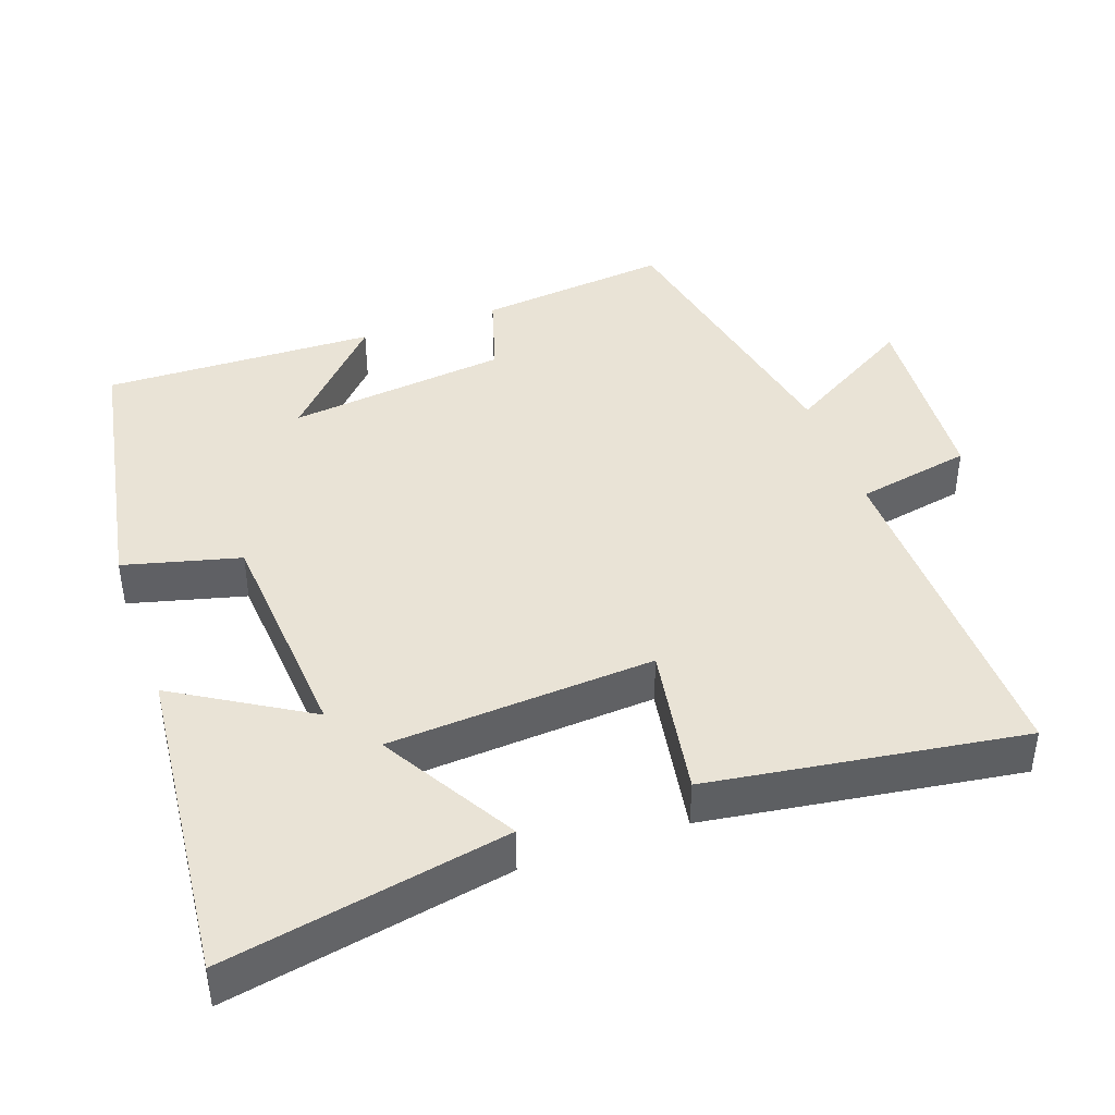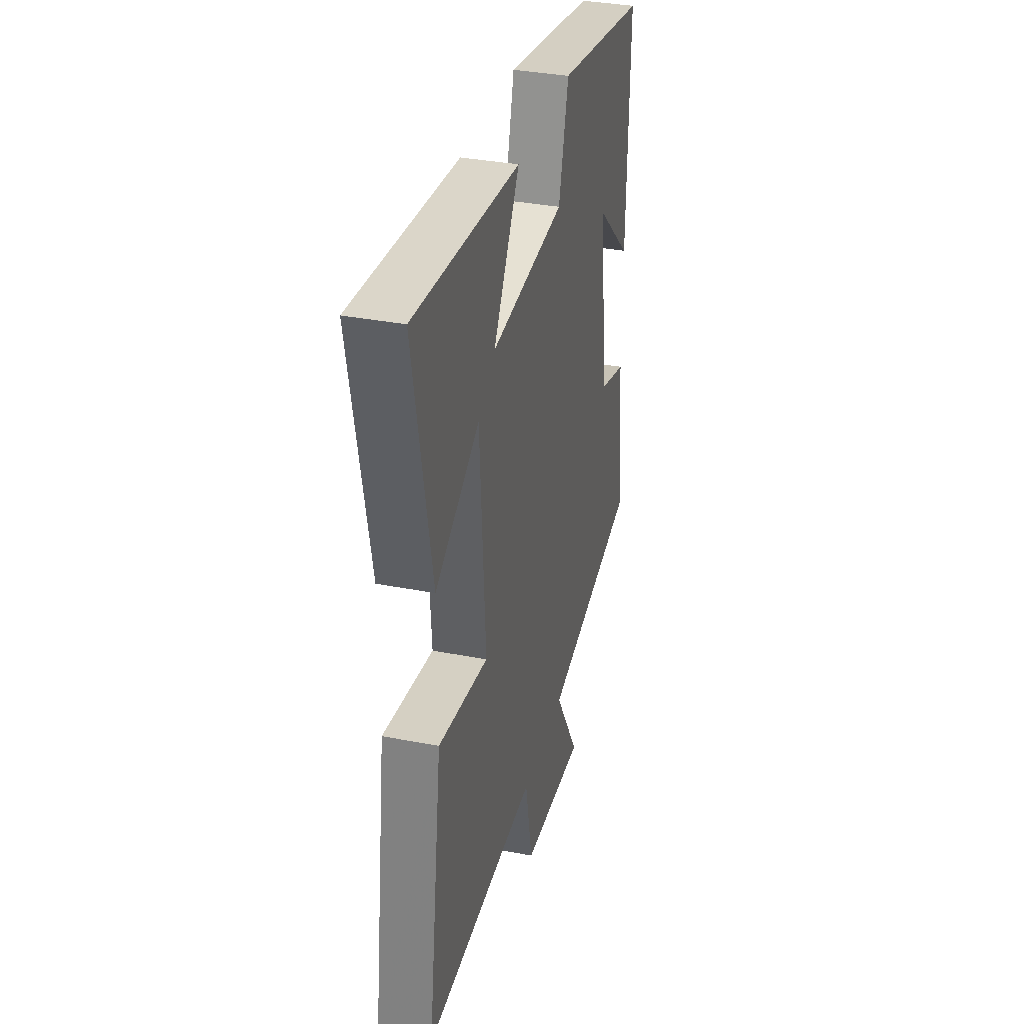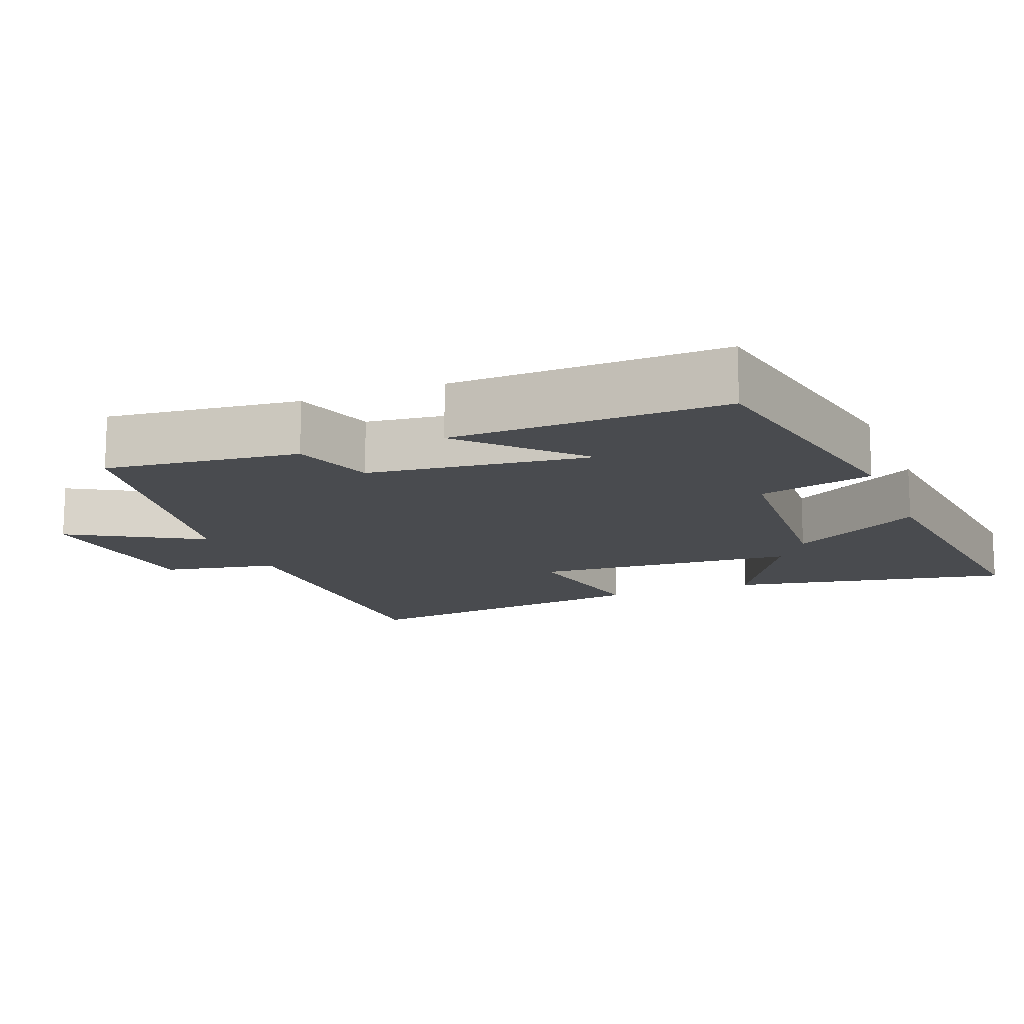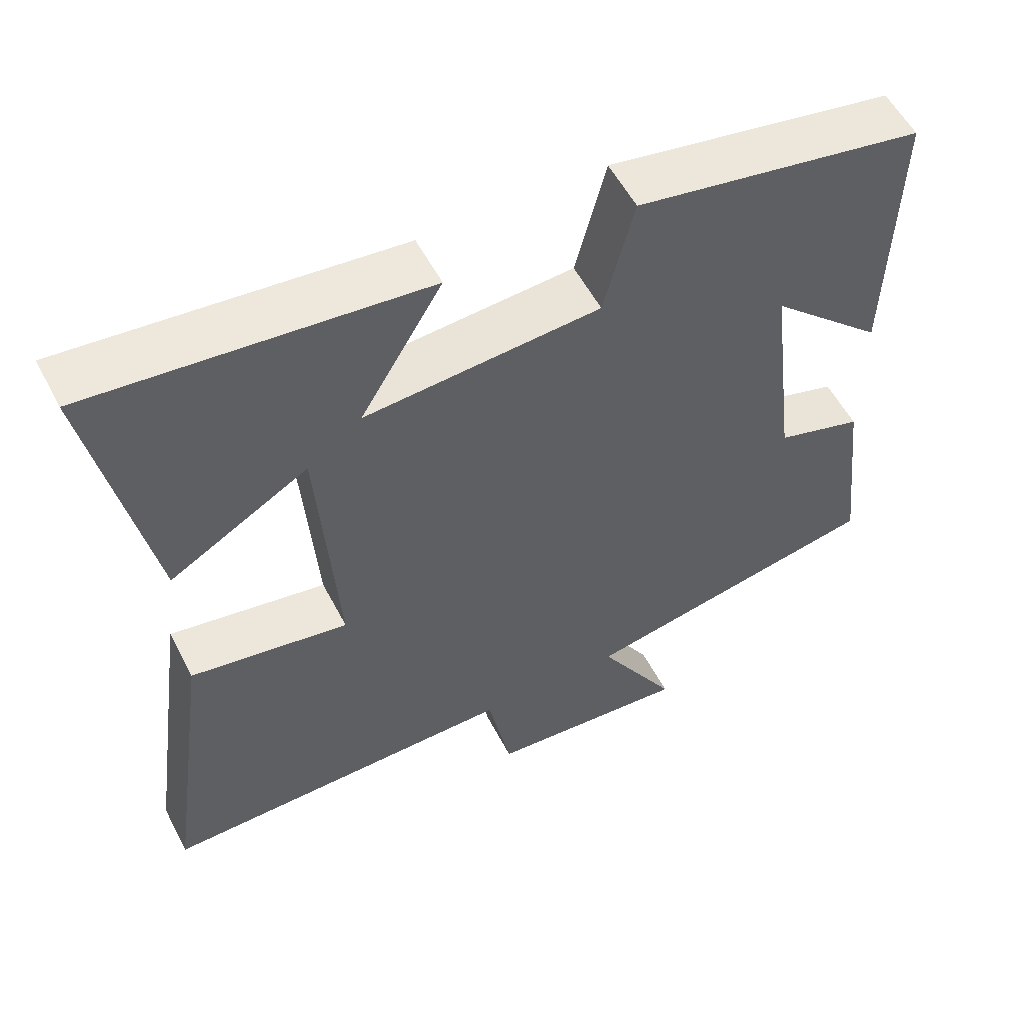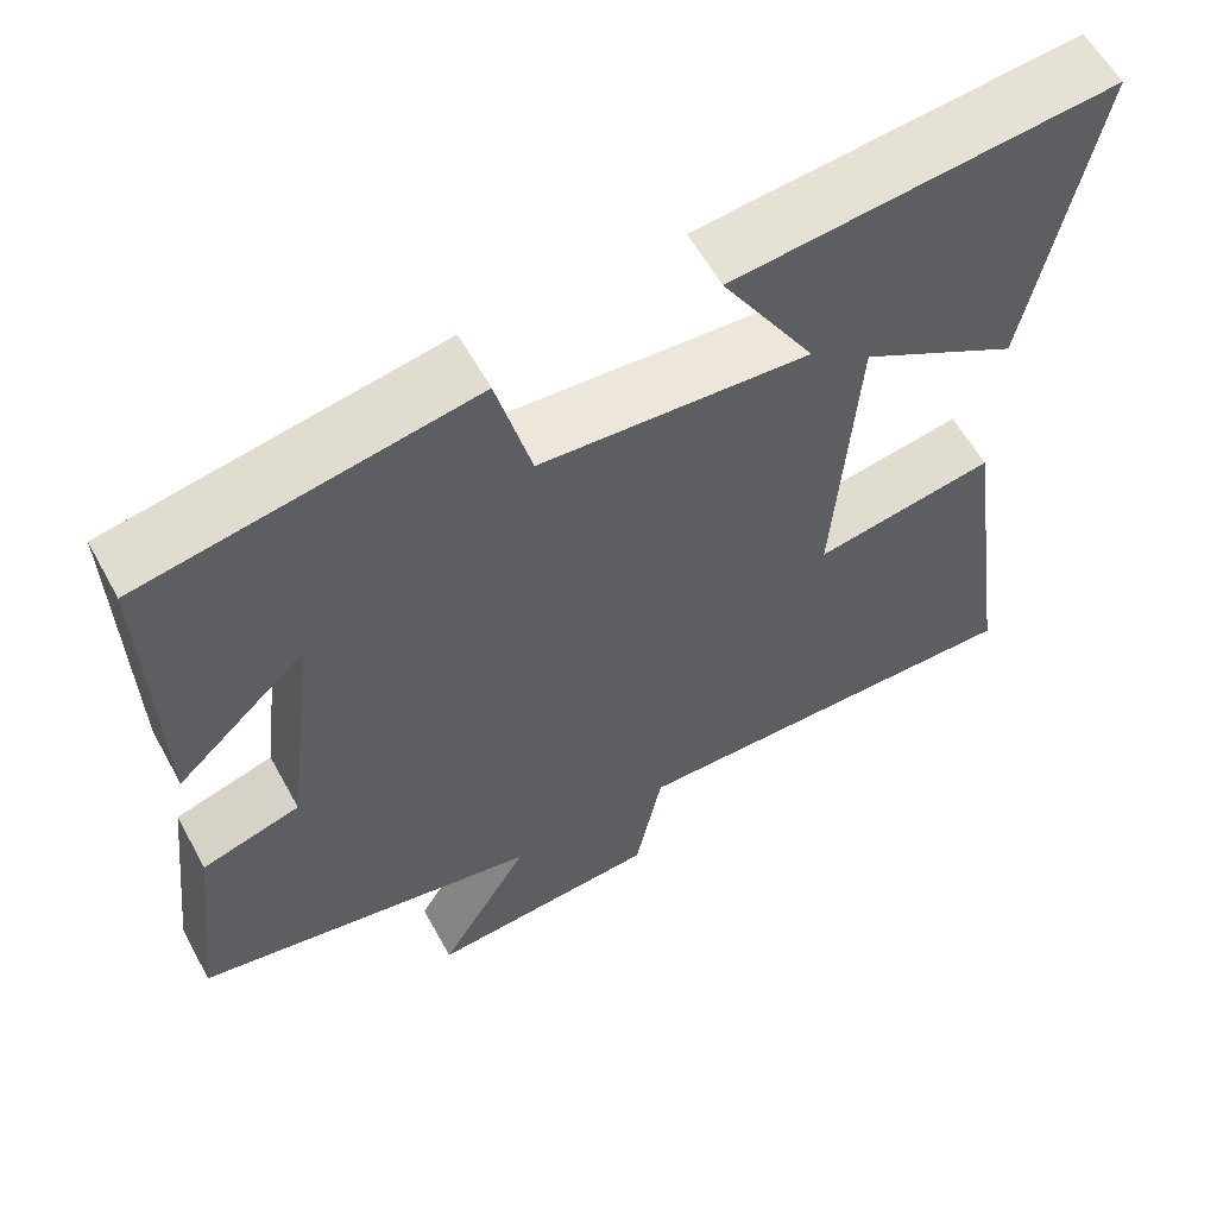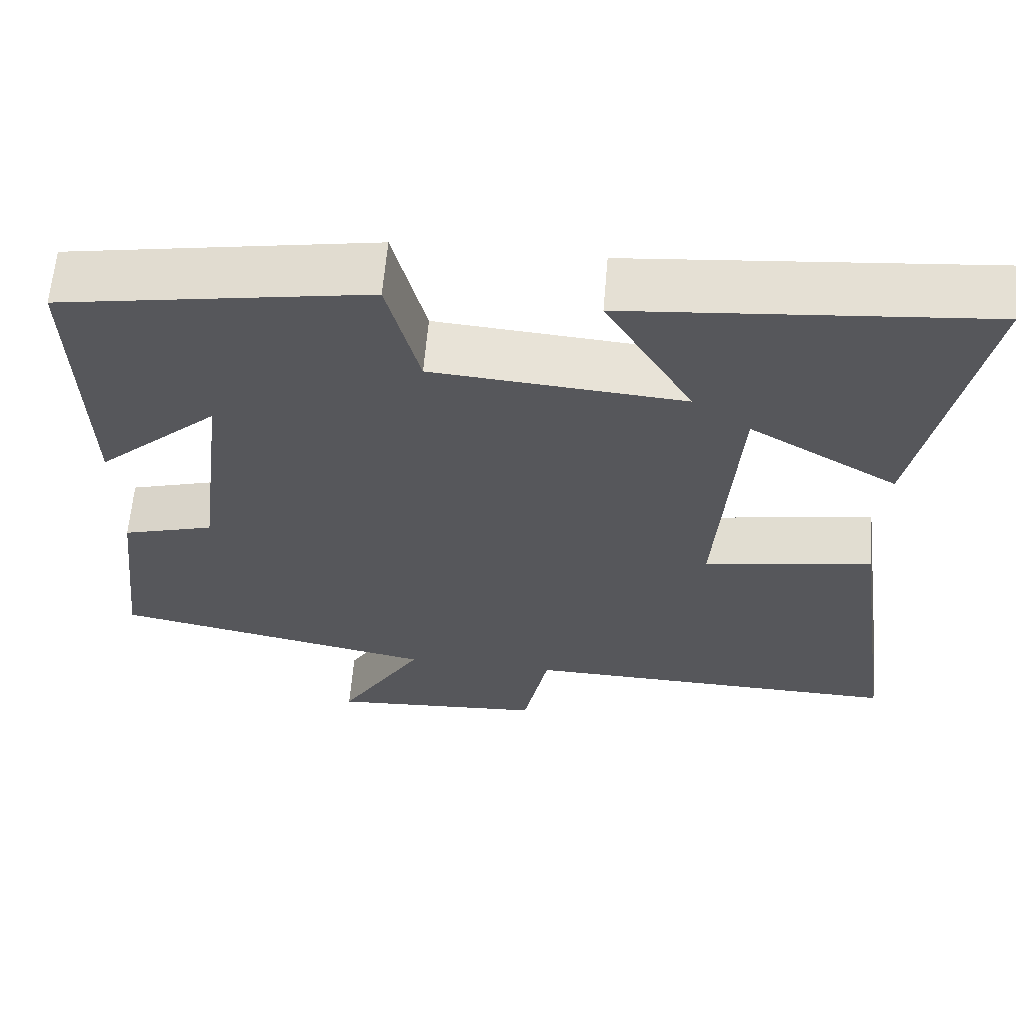
<metadata>
{"format":"obj","ext":"obj","renderer":"f3d","projection":"perspective","resolution":1024,"background":"white","views":[{"elev":42.0,"azim":70.6,"up":"+Y"},{"elev":35.1,"azim":104.5,"up":"+Z"},{"elev":-13.7,"azim":-68.1,"up":"+Y"},{"elev":55.6,"azim":152.7,"up":"+Z"},{"elev":59.3,"azim":-28.7,"up":"+Z"},{"elev":62.5,"azim":4.9,"up":"+Z"}]}
</metadata>
<code>
v 0.577 0.07 0.543
v 0.5 0.07 0.151
v 0.312 0.07 0.261
v 0.286 0.07 -0.109
v 0.5 0.07 -0.073
v 0.562 0.07 -0.509
v 0.078 0.07 -0.5
v 0.046 0.07 -0.661
v -0.228 0.07 -0.681
v -0.12 0.07 -0.5
v -0.531 0.07 -0.418
v -0.5 0.07 -0.149
v -0.383 0.07 -0.114
v -0.345 0.07 0.194
v -0.5 0.07 0.051
v -0.509 0.07 0.431
v -0.12 0.07 0.5
v -0.079 0.07 0.339
v 0.239 0.07 0.315
v 0.128 0.07 0.5
v 0.577 0 0.543
v 0.5 0 0.151
v 0.312 0 0.261
v 0.286 0 -0.109
v 0.5 0 -0.073
v 0.562 0 -0.509
v 0.078 0 -0.5
v 0.046 0 -0.661
v -0.228 0 -0.681
v -0.12 0 -0.5
v -0.531 0 -0.418
v -0.5 0 -0.149
v -0.383 0 -0.114
v -0.345 0 0.194
v -0.5 0 0.051
v -0.509 0 0.431
v -0.12 0 0.5
v -0.079 0 0.339
v 0.239 0 0.315
v 0.128 0 0.5
f 1 2 3
f 20 1 3
f 19 20 3
f 18 19 3 4
f 16 17 18
f 16 18 4
f 14 15 16
f 14 16 4
f 13 14 4
f 12 13 4
f 11 12 4
f 10 11 4
f 7 8 9 10
f 7 10 4 5
f 5 6 7
f 23 22 21
f 23 21 40
f 23 40 39
f 24 23 39 38
f 38 37 36
f 24 38 36
f 36 35 34
f 24 36 34
f 24 34 33
f 24 33 32
f 24 32 31
f 24 31 30
f 30 29 28 27
f 25 24 30 27
f 27 26 25
f 1 21 22 2
f 2 22 23 3
f 3 23 24 4
f 4 24 25 5
f 5 25 26 6
f 6 26 27 7
f 7 27 28 8
f 8 28 29 9
f 9 29 30 10
f 10 30 31 11
f 11 31 32 12
f 12 32 33 13
f 13 33 34 14
f 14 34 35 15
f 15 35 36 16
f 16 36 37 17
f 17 37 38 18
f 18 38 39 19
f 19 39 40 20
f 20 40 21 1

</code>
